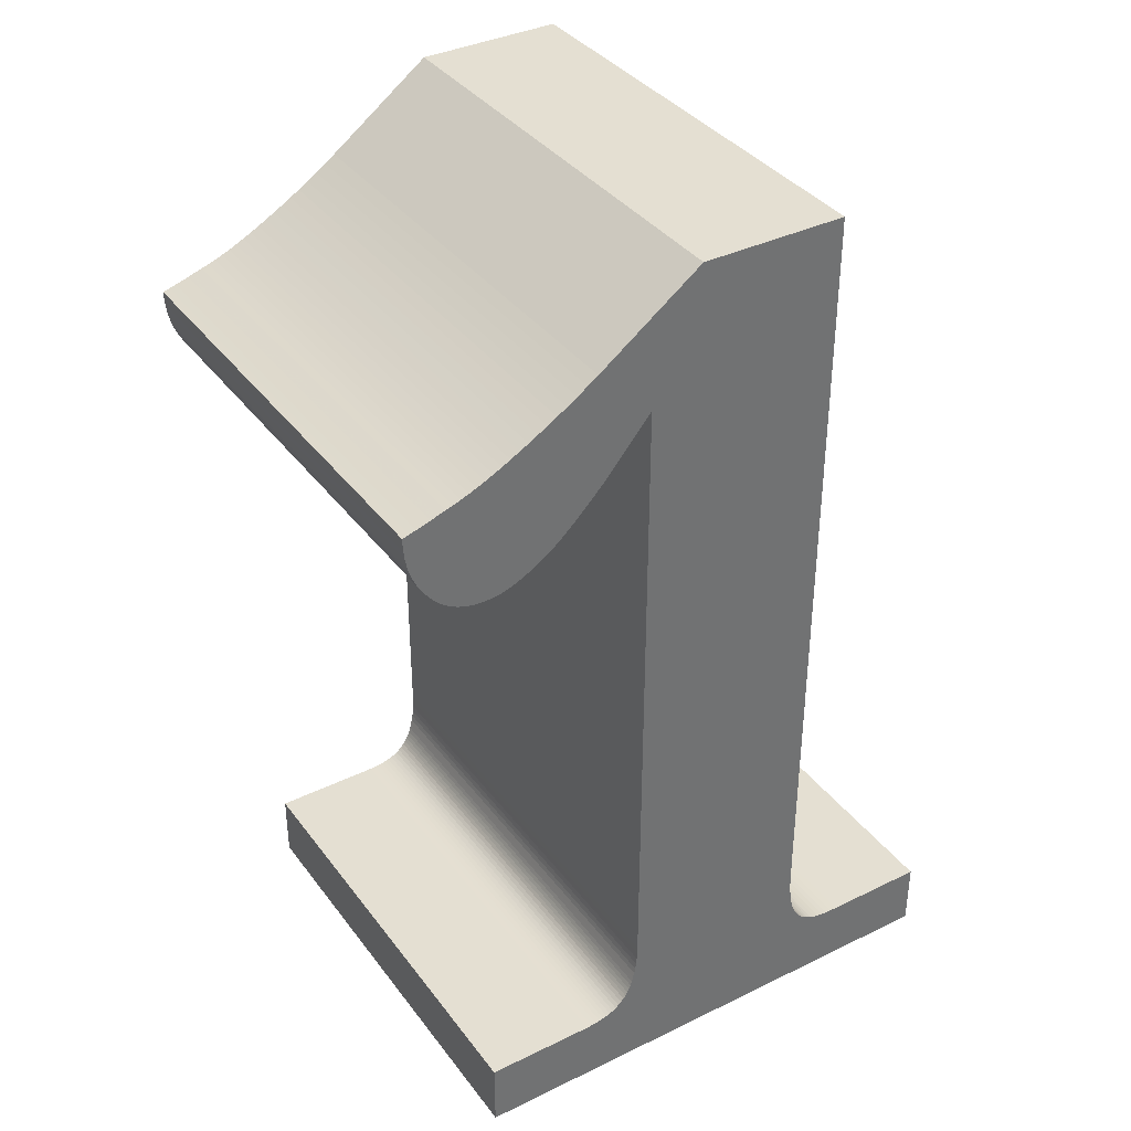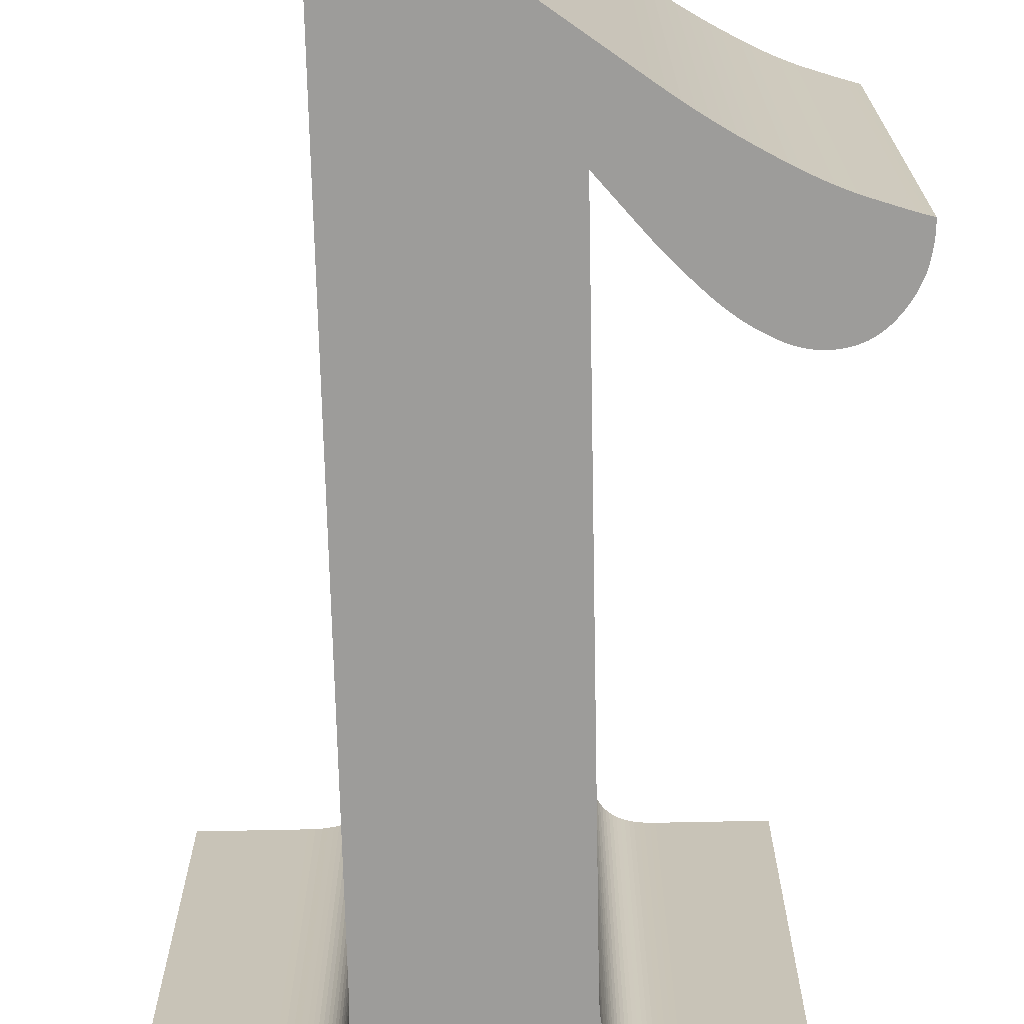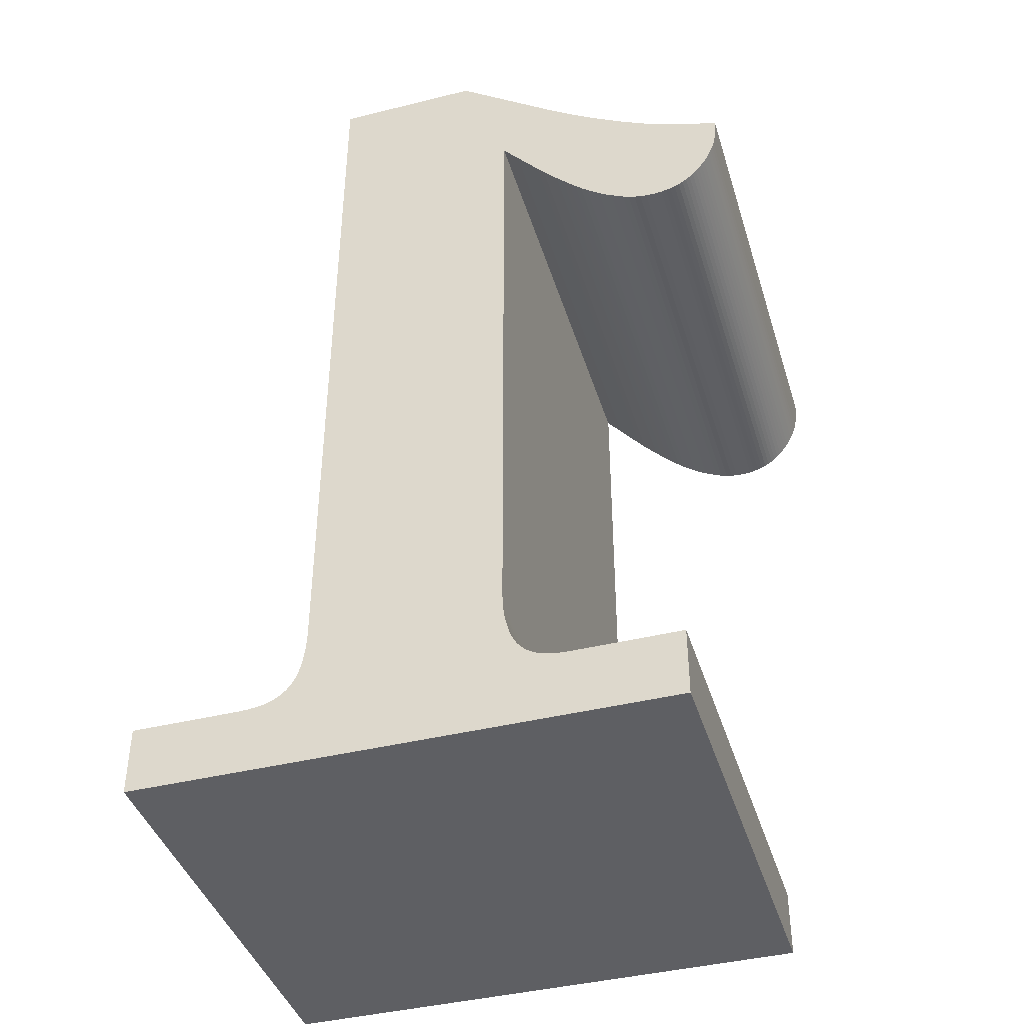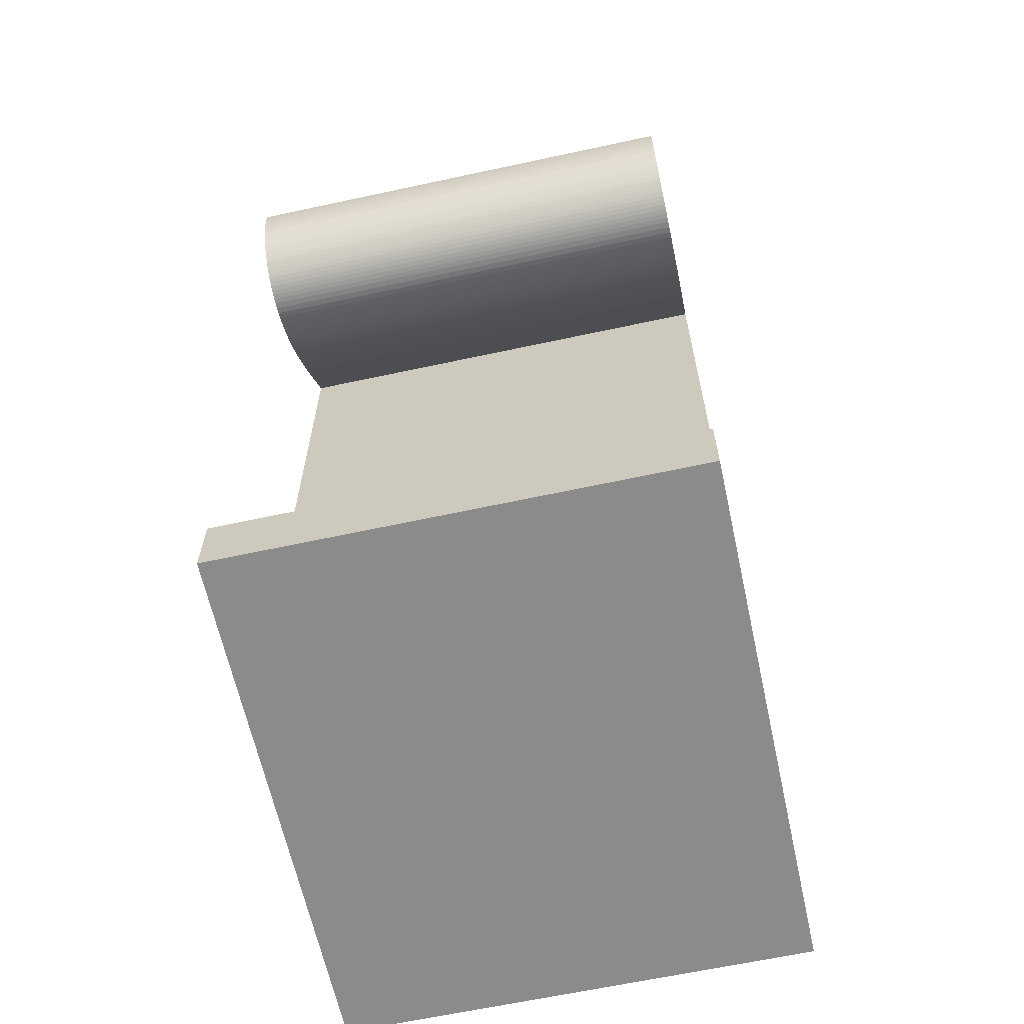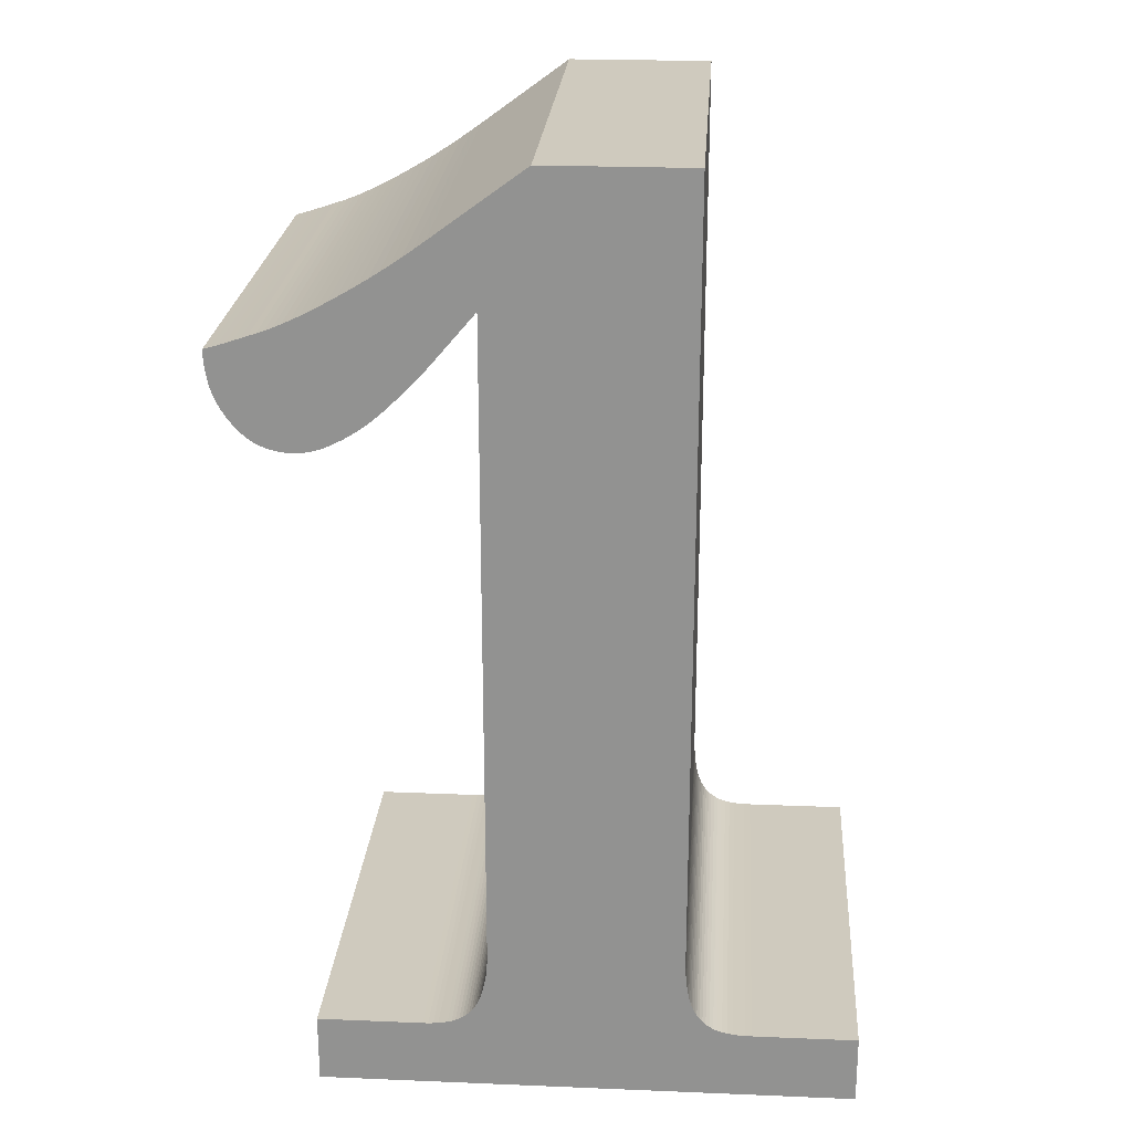
<metadata>
{"format":"obj","ext":"obj","renderer":"f3d","projection":"perspective","resolution":1024,"background":"white","views":[{"elev":37.0,"azim":-32.2,"up":"+Y"},{"elev":-70.1,"azim":-178.8,"up":"+Z"},{"elev":-41.5,"azim":-163.3,"up":"+Y"},{"elev":-64.0,"azim":-77.7,"up":"+Y"},{"elev":23.2,"azim":4.0,"up":"+Y"}]}
</metadata>
<code>
o obj_0
v 8.66 		-6.97 		10
v -1.36 		10.67 		10
v -1.558 		10.55 		10
v -1.158 		10.79 		10
v -0.74 		11.06 		0
v -0.951 		10.93 		0
v 2.048 		-6.97 		10
v -0.951 		10.93 		10
v -0.524 		11.21 		0
v -0.74 		11.06 		10
v 8.66 		-6.97 		0
v -0.304 		11.37 		0
v -0.524 		11.21 		10
v -0.08 		11.53 		0
v -0.304 		11.37 		10
v -0.08 		11.53 		10
v -0.898 		8.261 		0
v -0.753 		8.399 		0
v -0.605 		8.545 		0
v -0.898 		8.261 		10
v -0.753 		8.399 		10
v -0.605 		8.545 		10
v -0.453 		8.699 		10
v -0.298 		8.861 		10
v -0.14 		9.03 		10
v -0.453 		8.699 		0
v -4.056 		9.454 		10
v -0.298 		8.861 		0
v -3.91 		9.5 		10
v -0.14 		9.03 		0
v -3.762 		9.548 		10
v -3.612 		9.598 		10
v -3.305 		9.7 		0
v -3.46 		9.65 		0
v -3.305 		9.7 		10
v -3.46 		9.65 		10
v 4.096 		-6.97 		0
v -4.056 		9.454 		0
v -3.147 		9.757 		10
v -2.985 		9.82 		10
v -3.91 		9.5 		0
v -2.82 		9.89 		10
v -2.652 		9.967 		10
v -3.762 		9.548 		0
v -2.48 		10.05 		10
v -2.304 		10.14 		10
v -2.8 		-6.97 		10
v -2.8 		-6.97 		0
v -3.612 		9.598 		0
v -2.124 		10.23 		10
v 5 		12.97 		0
v -3.147 		9.757 		0
v -4.34 		9.37 		10
v -2.985 		9.82 		0
v -4.199 		9.411 		10
v 0.86 		10.21 		0
v -2.82 		9.89 		0
v 0.682 		9.999 		0
v 0.509 		9.794 		0
v 0.34 		9.595 		0
v -2.652 		9.967 		0
v 0.176 		9.401 		0
v 0.016 		9.213 		0
v -4.22 		8.53 		10
v -4.171 		8.407 		10
v 1.88 		12.97 		0
v -4.118 		8.29 		10
v -2.48 		10.05 		0
v -1.94 		10.34 		0
v -1.751 		10.44 		0
v -4.337 		9.219 		10
v -2.304 		10.14 		0
v -4.327 		9.072 		10
v -4.31 		8.93 		10
v -4.287 		8.792 		10
v -4.257 		8.659 		10
v -1.558 		10.55 		0
v -2.124 		10.23 		0
v -2.034 		7.483 		10
v -1.9 		7.55 		10
v -1.36 		10.67 		0
v -1.759 		7.622 		10
v -1.618 		7.703 		10
v -1.475 		7.795 		10
v -1.331 		7.897 		10
v -1.186 		8.008 		10
v -1.04 		8.13 		10
v 5.015 		-4.105 		0
v -1.158 		10.79 		0
v 5.027 		-4.232 		0
v -3.05 		7.365 		10
v -2.942 		7.346 		10
v -2.832 		7.334 		10
v -2.72 		7.33 		10
v -2.581 		7.336 		10
v -4.199 		9.411 		0
v -2.442 		7.354 		10
v -4.34 		9.37 		0
v -2.305 		7.385 		10
v -2.169 		7.428 		10
v 5.042 		-4.354 		0
v 5.06 		-4.47 		0
v 5.082 		-4.58 		0
v -4.06 		8.18 		10
v -3.998 		8.077 		10
v -3.931 		7.98 		10
v -3.86 		7.89 		10
v -4.337 		9.219 		0
v -3.785 		7.801 		10
v -3.707 		7.719 		10
v -3.625 		7.645 		10
v 5.109 		-4.683 		0
v -3.54 		7.579 		10
v -3.452 		7.521 		10
v -3.36 		7.47 		10
v -3.259 		7.427 		10
v -3.156 		7.392 		10
v -4.327 		9.072 		0
v 5.14 		-4.78 		0
v 8.66 		-5.49 		10
v 5 		-3.69 		10
v -4.31 		8.93 		0
v 5.176 		-4.87 		0
v 5.002 		-3.834 		10
v -4.287 		8.792 		0
v 5.007 		-3.972 		10
v 5.216 		-4.953 		0
v -4.257 		8.659 		0
v 5.26 		-5.03 		0
v -4.22 		8.53 		0
v 6.278 		-5.487 		10
v 6.144 		-5.479 		10
v -4.171 		8.407 		0
v 6.42 		-5.49 		10
v 5.317 		-5.107 		0
v -4.118 		8.29 		0
v 5.015 		-4.105 		10
v 5.027 		-4.232 		10
v 5.38 		-5.177 		0
v 5.042 		-4.354 		10
v 5.06 		-4.47 		10
v 5.45 		-5.24 		0
v 5.082 		-4.58 		10
v 5.527 		-5.297 		0
v 5.109 		-4.683 		10
v 5.61 		-5.347 		0
v 5.14 		-4.78 		10
v 5.176 		-4.87 		10
v 5.216 		-4.953 		10
v 5.7 		-5.39 		0
v 5.26 		-5.03 		10
v 5.798 		-5.421 		0
v 5.317 		-5.107 		10
v 5.904 		-5.446 		0
v 6.02 		-5.465 		0
v 5.38 		-5.177 		10
v -3.36 		7.47 		0
v -3.452 		7.521 		0
v 6.144 		-5.479 		0
v -3.259 		7.427 		0
v 5.45 		-5.24 		10
v 0.849 		-4.028 		0
v 5.527 		-5.297 		10
v 0.857 		-3.864 		0
v 5.61 		-5.347 		10
v 0.86 		-3.69 		0
v 5.7 		-5.39 		10
v 5.798 		-5.421 		10
v 5.904 		-5.446 		10
v -1.04 		8.13 		0
v -1.186 		8.008 		0
v -1.331 		7.897 		0
v -1.475 		7.795 		0
v 6.02 		-5.465 		10
v -1.618 		7.703 		0
v -1.759 		7.622 		0
v -1.9 		7.55 		0
v -2.034 		7.483 		0
v 0.849 		-4.028 		10
v 0.857 		-3.864 		10
v 0.86 		-3.69 		10
v -2.169 		7.428 		0
v -2.305 		7.385 		0
v -2.442 		7.354 		0
v -2.581 		7.336 		0
v -2.72 		7.33 		0
v -2.832 		7.334 		0
v -2.942 		7.346 		0
v -3.05 		7.365 		0
v 0.52 		-5.11 		10
v 0.571 		-5.039 		10
v 0.618 		-4.961 		10
v 0.66 		-4.875 		10
v 0.698 		-4.781 		10
v 0.731 		-4.679 		10
v -3.156 		7.392 		0
v 0.76 		-4.57 		10
v -3.54 		7.579 		0
v 0.791 		-4.451 		10
v -3.625 		7.645 		0
v -3.707 		7.719 		0
v -3.785 		7.801 		0
v -3.86 		7.89 		0
v -3.931 		7.98 		0
v -3.998 		8.077 		0
v -4.06 		8.18 		0
v 0.816 		-4.321 		10
v 8.66 		-5.49 		0
v 0.835 		-4.18 		10
v 5 		-3.69 		0
v 5.002 		-3.834 		0
v 5.007 		-3.972 		0
v 0.08 		-5.41 		10
v 0.164 		-5.379 		10
v 0.244 		-5.341 		10
v 0.32 		-5.295 		10
v 6.278 		-5.487 		0
v 0.391 		-5.241 		10
v 6.42 		-5.49 		0
v 0.458 		-5.179 		10
v -2.8 		-5.49 		10
v -0.54 		-5.49 		10
v -0.423 		-5.488 		10
v -0.311 		-5.481 		10
v -0.205 		-5.47 		10
v -0.104 		-5.454 		10
v -0.009 		-5.434 		10
v 5 		12.97 		10
v 1.88 		12.97 		10
v 0.016 		9.213 		10
v 0.176 		9.401 		10
v 0.509 		9.794 		10
v 0.34 		9.595 		10
v 0.682 		9.999 		10
v 0.86 		10.21 		10
v -1.94 		10.34 		10
v -1.751 		10.44 		10
v 0.52 		-5.11 		0
v 0.571 		-5.039 		0
v 0.618 		-4.961 		0
v 0.66 		-4.875 		0
v 0.698 		-4.781 		0
v 0.731 		-4.679 		0
v 0.76 		-4.57 		0
v 0.791 		-4.451 		0
v 0.816 		-4.321 		0
v 0.835 		-4.18 		0
v 0.08 		-5.41 		0
v 0.164 		-5.379 		0
v 0.244 		-5.341 		0
v 0.32 		-5.295 		0
v 0.391 		-5.241 		0
v 0.458 		-5.179 		0
v -2.8 		-5.49 		0
v -0.54 		-5.49 		0
v -0.423 		-5.488 		0
v -0.311 		-5.481 		0
v -0.205 		-5.47 		0
v -0.104 		-5.454 		0
v -0.009 		-5.434 		0
g group_0_14329120
f 23 24 237
f 7 37 1
f 2 3 25
f 25 230 2
f 230 231 4
f 4 2 230
f 3 237 24
f 24 25 3
f 22 236 21
f 231 233 8
f 10 8 233
f 27 74 29
f 29 75 31
f 64 65 32
f 32 31 64
f 11 1 37
f 65 67 32
f 67 104 36
f 105 106 36
f 47 48 7
f 37 7 48
f 84 85 43
f 46 20 50
f 106 107 35
f 99 100 40
f 58 59 9
f 60 5 59
f 60 62 6
f 63 89 62
f 58 12 56
f 66 56 14
f 94 95 39
f 35 36 106
f 104 105 36
f 36 32 67
f 55 73 27
f 75 76 31
f 53 71 55
f 71 73 55
f 74 27 73
f 75 29 74
f 64 31 76
f 85 86 45
f 45 43 85
f 86 87 45
f 43 42 84
f 46 45 87
f 20 46 87
f 21 50 20
f 83 84 42
f 6 62 89
f 28 26 70
f 77 28 70
f 9 59 5
f 89 63 81
f 93 94 39
f 97 99 39
f 40 39 99
f 100 79 40
f 79 80 40
f 42 40 80
f 80 82 42
f 82 83 42
f 95 97 39
f 12 58 9
f 14 56 12
f 5 60 6
f 110 111 35
f 109 110 35
f 107 109 35
f 39 35 111
f 111 113 39
f 113 114 39
f 114 115 39
f 115 116 39
f 116 117 39
f 117 91 39
f 91 92 39
f 92 93 39
f 81 30 77
f 30 81 63
f 28 77 30
f 173 175 17
f 172 173 17
f 171 172 17
f 121 181 124
f 44 49 130
f 133 130 49
f 126 124 180
f 181 180 124
f 1 131 132
f 65 130 133
f 1 120 134
f 131 1 134
f 133 136 65
f 68 72 17
f 136 133 49
f 33 17 34
f 72 78 18
f 180 179 126
f 19 18 78
f 57 61 17
f 78 69 19
f 179 209 137
f 137 126 179
f 207 199 141
f 138 137 209
f 26 19 69
f 18 17 72
f 145 195 147
f 149 148 7
f 148 147 7
f 156 153 7
f 69 70 26
f 61 68 17
f 198 200 17
f 108 98 96
f 151 7 153
f 149 7 151
f 38 41 122
f 125 122 41
f 41 44 125
f 128 125 44
f 122 118 38
f 96 38 118
f 108 96 118
f 130 128 44
f 49 34 136
f 161 156 7
f 165 163 7
f 163 161 7
f 175 176 17
f 176 177 17
f 177 178 17
f 178 182 17
f 182 183 17
f 183 184 17
f 184 185 17
f 170 171 17
f 174 7 132
f 169 7 174
f 168 7 169
f 167 7 168
f 141 140 207
f 140 138 207
f 1 132 7
f 167 165 7
f 185 186 17
f 186 187 17
f 187 188 17
f 188 189 17
f 189 196 17
f 196 160 17
f 160 157 17
f 157 158 17
f 158 198 17
f 190 7 191
f 192 191 7
f 7 147 192
f 193 192 147
f 201 202 17
f 202 203 17
f 200 201 17
f 203 204 17
f 204 205 17
f 205 206 17
f 206 136 17
f 136 34 17
f 33 52 17
f 52 54 17
f 54 57 17
f 194 193 147
f 194 147 195
f 145 143 195
f 88 90 247
f 197 195 143
f 199 197 143
f 143 141 199
f 90 101 246
f 210 56 51
f 214 213 7
f 101 102 246
f 245 246 102
f 66 51 56
f 219 37 217
f 216 215 7
f 215 214 7
f 159 217 37
f 219 11 37
f 208 11 219
f 190 220 7
f 218 7 220
f 218 216 7
f 243 244 103
f 102 103 245
f 221 47 222
f 103 112 243
f 7 223 47
f 112 119 243
f 222 47 223
f 225 224 7
f 224 223 7
f 123 242 119
f 127 242 123
f 213 227 7
f 227 226 7
f 226 225 7
f 37 242 127
f 228 210 51
f 129 37 127
f 135 37 129
f 142 37 139
f 144 37 142
f 139 37 135
f 63 62 231
f 63 231 230
f 146 37 144
f 235 56 181
f 150 37 146
f 60 59 232
f 60 232 233
f 58 234 232
f 58 232 59
f 154 37 152
f 166 181 56
f 155 37 154
f 152 37 150
f 56 235 234
f 56 234 58
f 62 60 233
f 62 233 231
f 37 155 159
f 211 212 164
f 166 211 164
f 56 210 166
f 210 211 166
f 240 37 239
f 238 239 37
f 246 247 90
f 241 37 240
f 243 119 242
f 247 162 88
f 212 88 162
f 162 164 212
f 248 37 260
f 251 37 250
f 252 37 251
f 253 37 252
f 37 249 250
f 238 37 253
f 241 242 37
f 244 245 103
f 48 257 37
f 256 48 255
f 257 48 256
f 258 37 257
f 254 255 48
f 259 37 258
f 260 37 259
f 249 37 248
f 1 11 120
f 208 120 11
f 228 51 66
f 228 66 229
f 209 207 138
f 228 235 121
f 181 121 235
f 229 16 235
f 16 15 235
f 187 93 92
f 232 234 13
f 8 4 231
f 233 232 10
f 13 10 232
f 15 13 234
f 234 235 15
f 229 235 228
f 50 21 236
f 96 53 55
f 22 23 236
f 237 236 23
f 97 184 99
f 243 242 195
f 75 128 76
f 64 76 130
f 128 130 76
f 195 197 243
f 130 65 64
f 121 210 228
f 124 211 121
f 210 121 211
f 211 124 126
f 77 237 3
f 3 2 77
f 218 253 252
f 5 8 10
f 255 254 221
f 255 221 222
f 10 13 5
f 256 255 222
f 256 222 223
f 257 256 223
f 257 223 224
f 14 15 16
f 258 257 224
f 258 224 225
f 14 16 229
f 259 258 225
f 259 225 226
f 254 48 221
f 260 259 226
f 260 226 227
f 79 100 178
f 26 23 22
f 177 80 79
f 260 227 213
f 260 213 248
f 47 221 48
f 26 28 23
f 82 80 177
f 173 84 83
f 85 84 173
f 171 86 85
f 87 86 171
f 164 162 180
f 181 166 180
f 187 94 93
f 96 55 27
f 179 180 162
f 164 180 166
f 31 44 29
f 219 131 134
f 219 134 120
f 57 40 42
f 42 43 57
f 236 69 50
f 116 160 117
f 196 91 117
f 237 69 236
f 184 97 95
f 238 253 190
f 182 100 183
f 229 66 14
f 87 17 20
f 20 17 21
f 21 18 22
f 242 193 194
f 206 105 104
f 26 22 19
f 24 23 28
f 105 204 106
f 24 28 25
f 30 25 28
f 30 63 25
f 33 34 35
f 200 111 201
f 113 111 200
f 44 31 32
f 160 116 115
f 39 33 35
f 139 135 156
f 54 39 40
f 196 117 160
f 161 139 156
f 40 57 54
f 43 61 57
f 146 163 165
f 238 190 191
f 165 167 146
f 79 178 177
f 72 45 46
f 154 168 169
f 154 169 174
f 83 175 173
f 172 85 173
f 46 50 72
f 78 72 50
f 171 85 172
f 69 78 50
f 170 87 171
f 245 199 246
f 219 120 208
f 17 87 170
f 209 247 207
f 88 126 137
f 96 98 53
f 209 179 247
f 98 108 53
f 88 137 138
f 71 53 108
f 249 214 250
f 108 118 73
f 108 73 71
f 251 215 216
f 112 103 145
f 74 73 122
f 118 122 73
f 216 218 251
f 122 125 75
f 122 75 74
f 183 99 184
f 220 253 218
f 125 128 75
f 220 190 253
f 100 182 178
f 65 136 67
f 239 238 191
f 192 240 191
f 239 191 240
f 241 240 193
f 192 193 240
f 242 241 193
f 237 70 69
f 204 107 106
f 242 194 195
f 237 77 70
f 244 243 197
f 81 77 2
f 110 109 201
f 199 245 197
f 244 197 245
f 2 4 81
f 89 81 4
f 110 201 111
f 207 246 199
f 8 6 4
f 89 4 6
f 5 6 8
f 246 207 247
f 13 9 5
f 162 247 179
f 13 15 9
f 12 9 15
f 114 158 115
f 15 14 12
f 213 214 248
f 249 248 214
f 215 250 214
f 215 251 250
f 218 252 251
f 18 21 17
f 19 22 18
f 212 211 126
f 63 230 25
f 112 145 147
f 88 212 126
f 94 186 95
f 36 35 34
f 132 131 159
f 185 184 95
f 38 96 27
f 29 41 27
f 38 27 41
f 99 183 100
f 29 44 41
f 49 44 32
f 101 90 140
f 34 49 32
f 34 32 36
f 141 102 140
f 52 33 39
f 203 202 107
f 102 141 103
f 54 52 39
f 143 145 103
f 198 158 113
f 157 115 158
f 115 157 160
f 43 45 61
f 68 61 45
f 148 123 147
f 72 68 45
f 177 176 82
f 83 82 175
f 176 175 82
f 129 151 135
f 104 67 206
f 153 156 135
f 188 92 91
f 92 188 187
f 186 94 187
f 185 95 186
f 167 150 146
f 206 67 136
f 105 206 205
f 150 167 168
f 105 205 204
f 155 154 174
f 203 107 204
f 132 159 174
f 155 174 159
f 138 90 88
f 138 140 90
f 113 200 198
f 101 140 102
f 114 113 158
f 143 103 141
f 119 112 147
f 119 147 123
f 127 123 149
f 148 149 123
f 189 91 196
f 129 127 151
f 149 151 127
f 189 188 91
f 153 135 151
f 142 139 161
f 163 144 161
f 142 161 144
f 144 163 146
f 152 150 168
f 154 152 168
f 109 107 202
f 217 159 131
f 219 217 131
f 109 202 201

</code>
